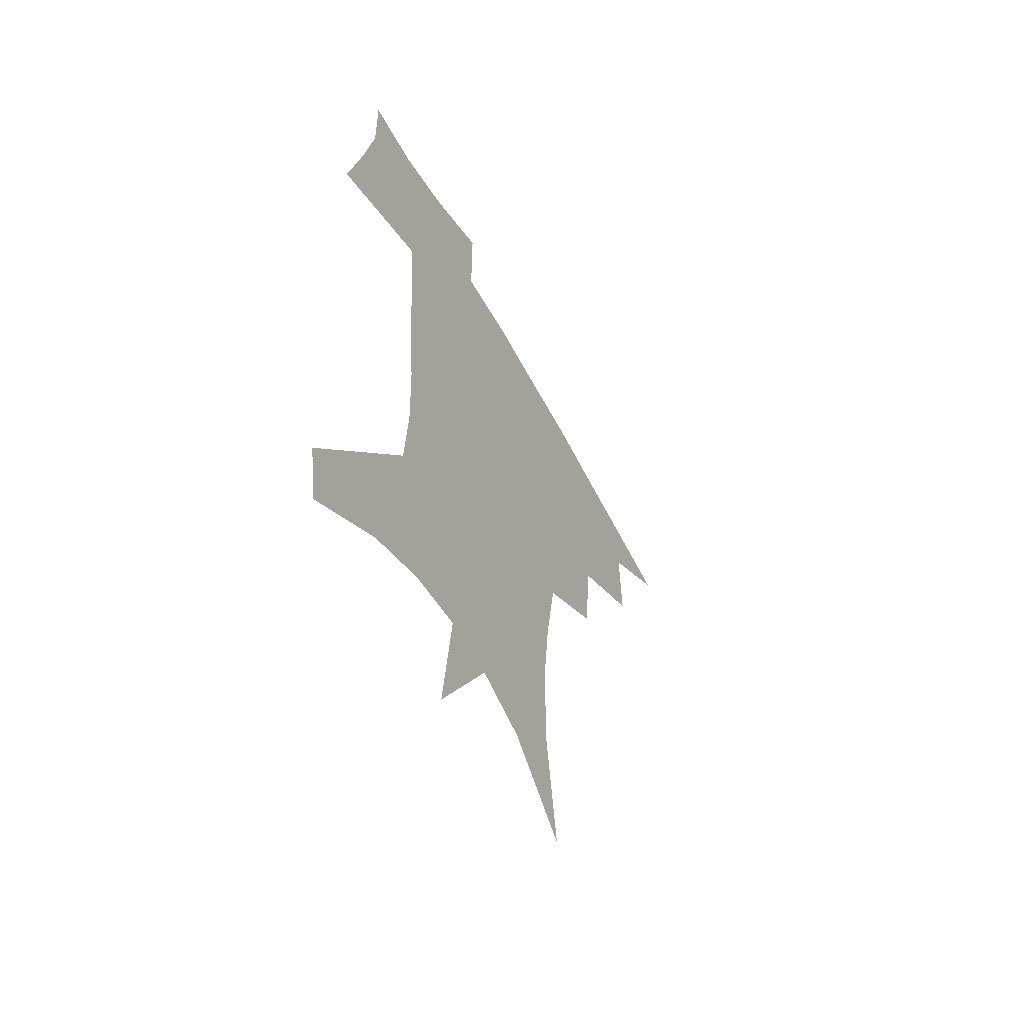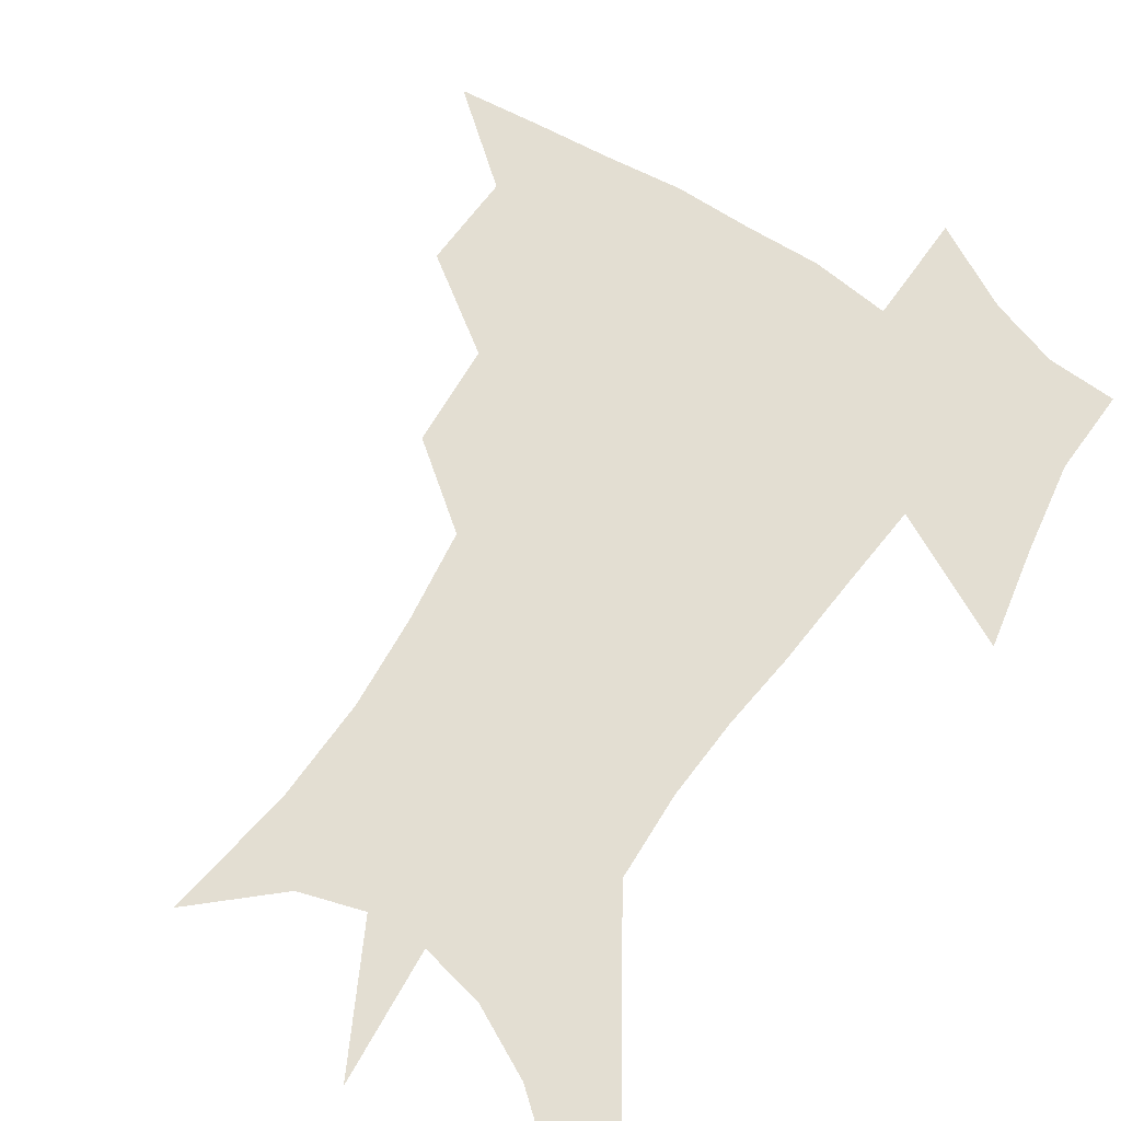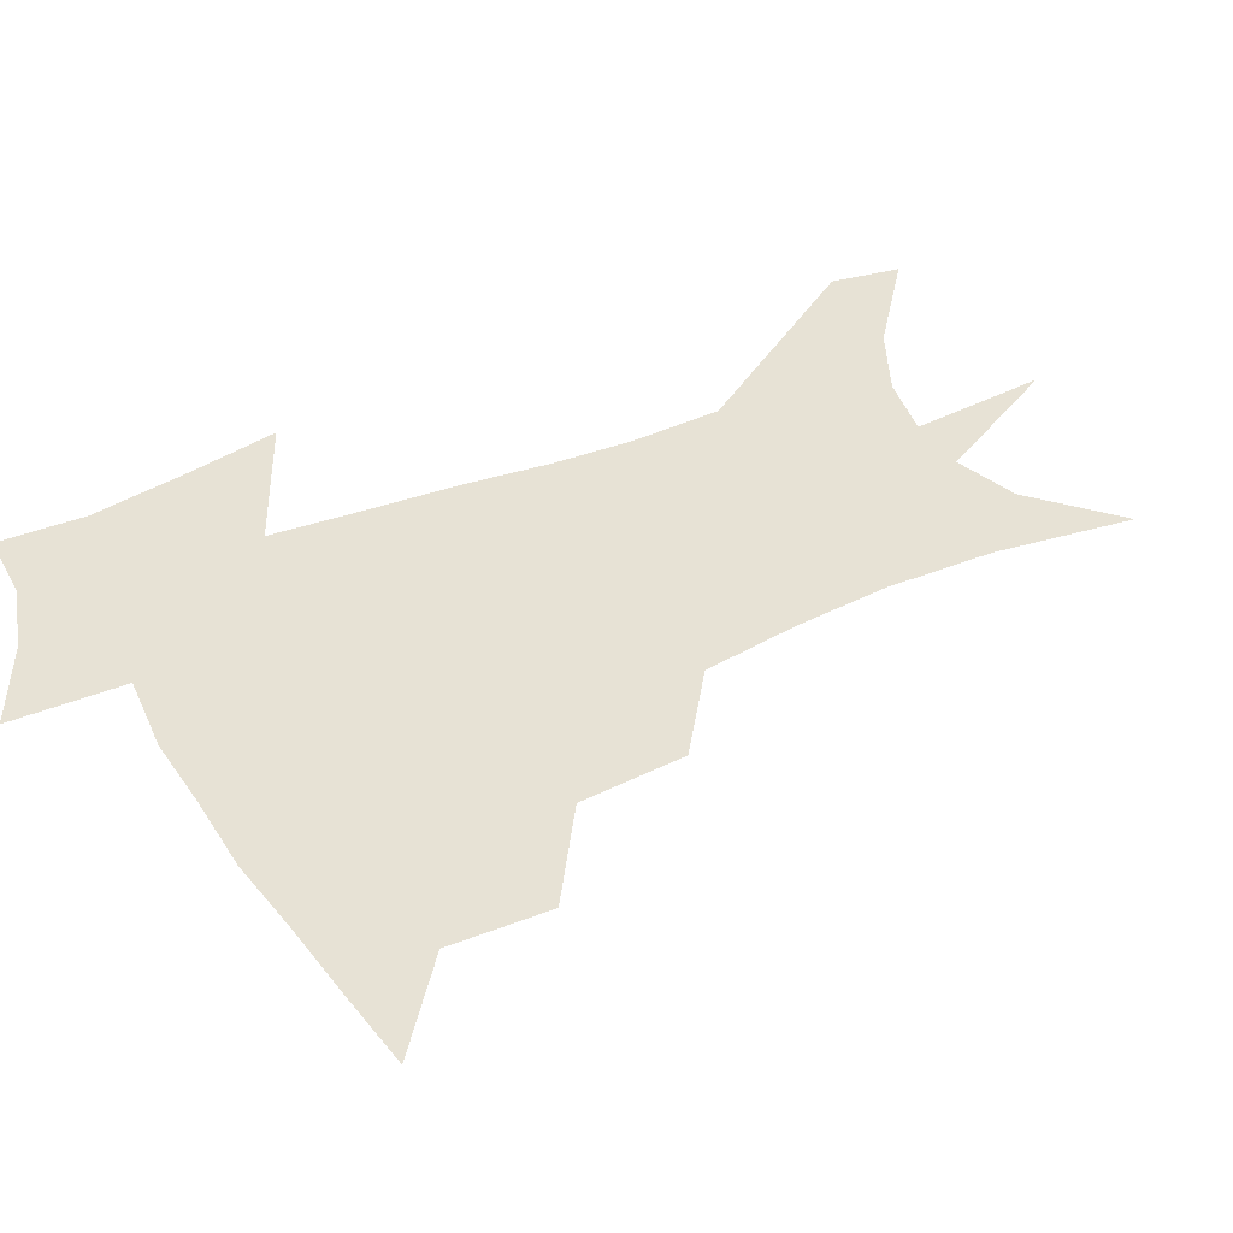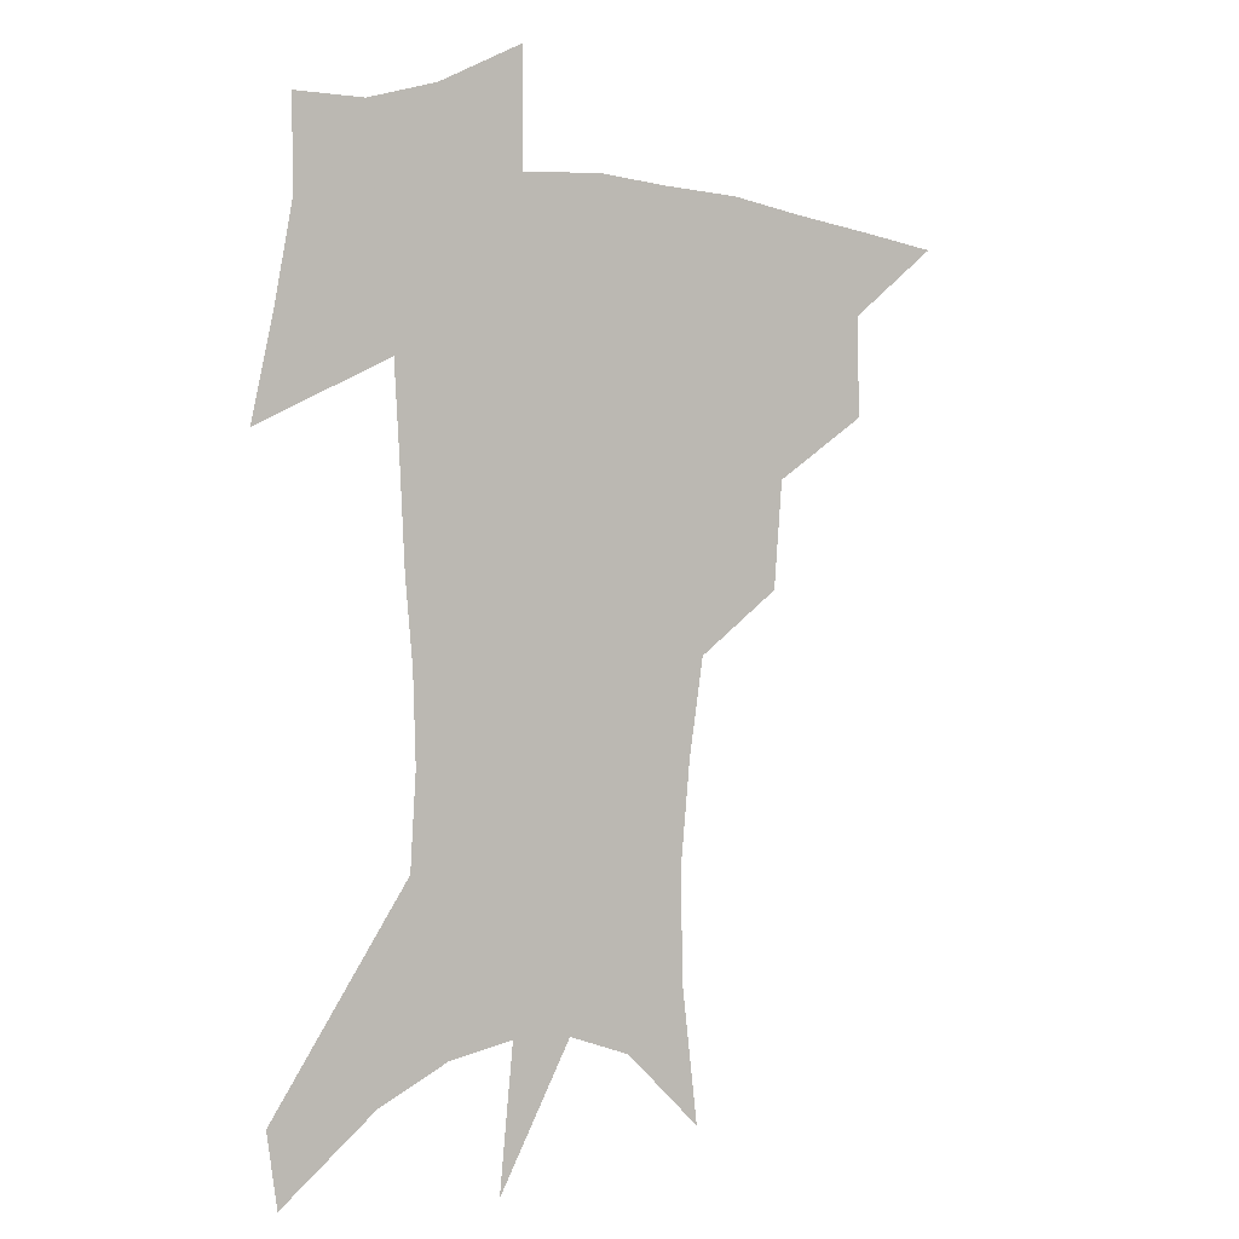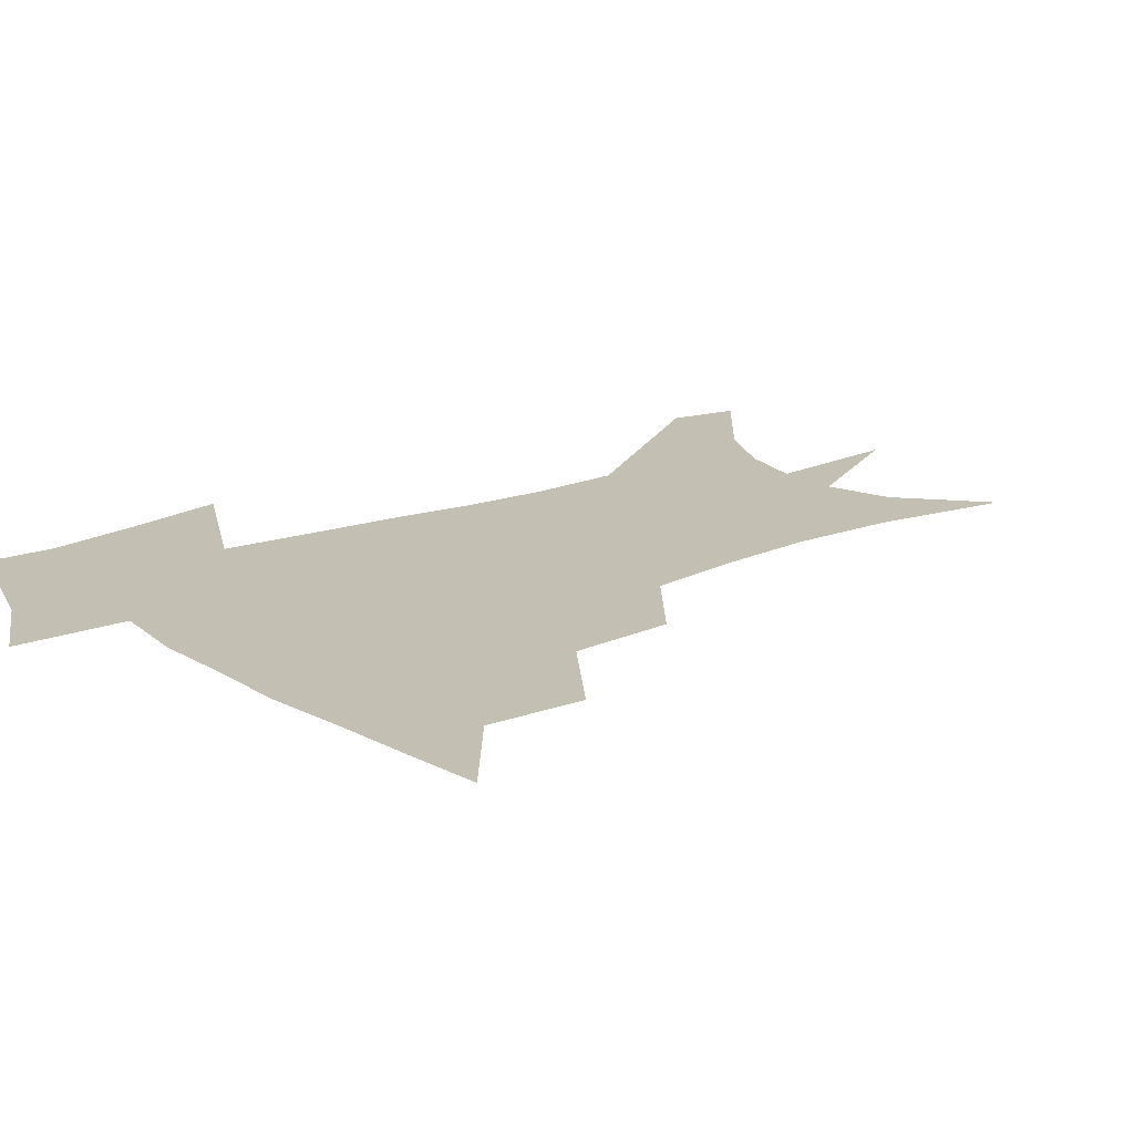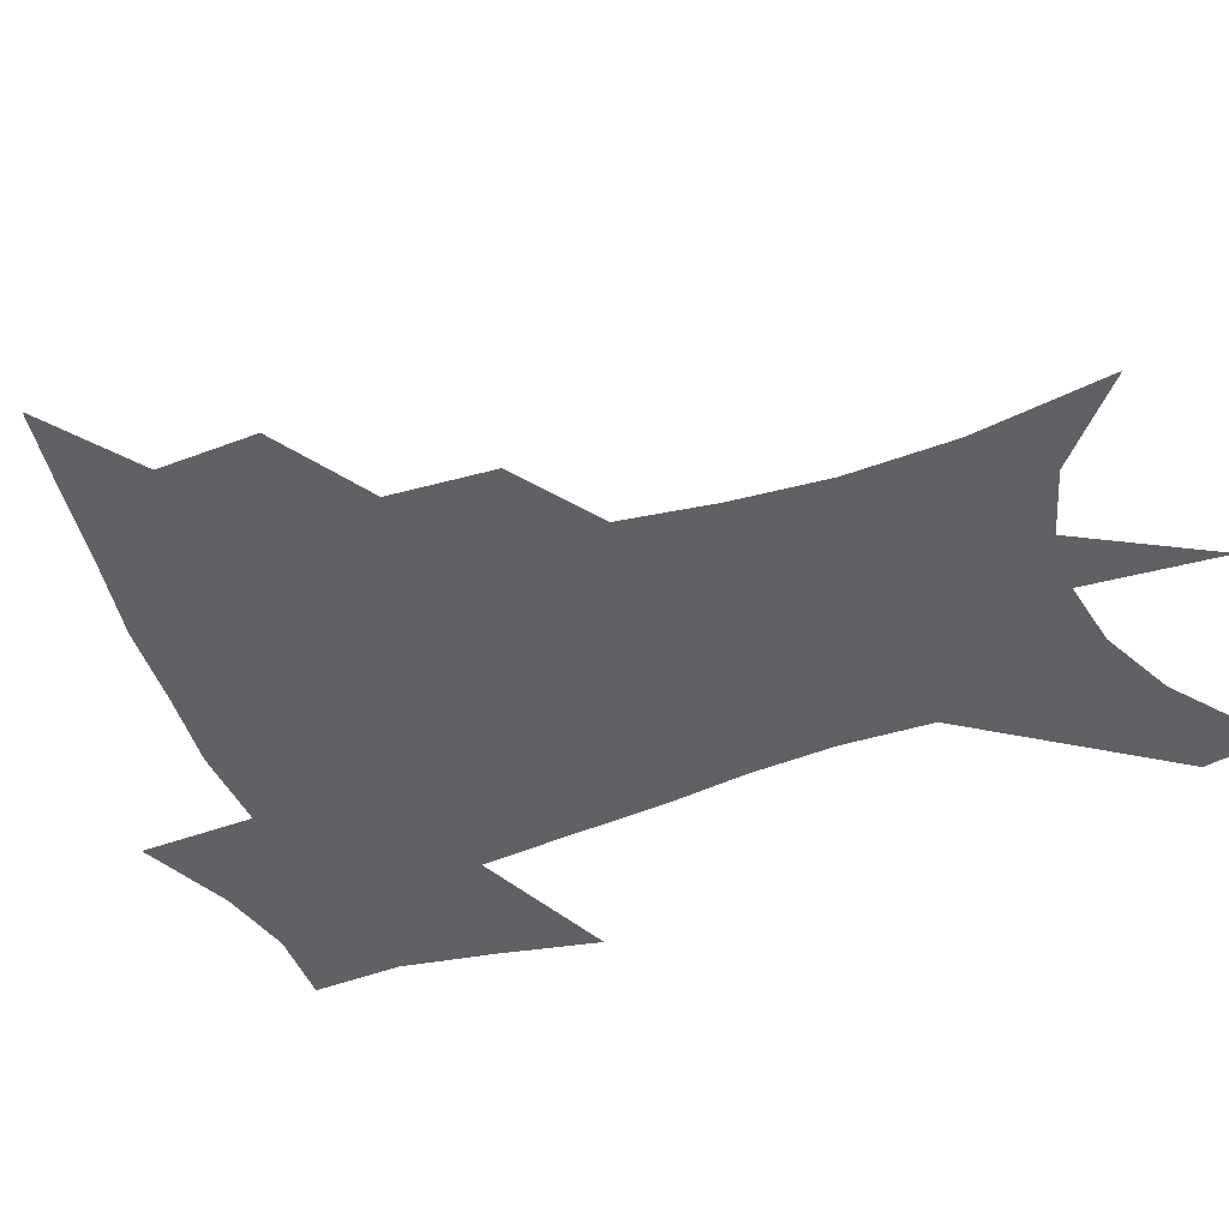
<metadata>
{"format":"obj","ext":"obj","renderer":"f3d","projection":"perspective","resolution":1024,"background":"white","views":[{"elev":-59.0,"azim":118.4,"up":"+Y"},{"elev":67.5,"azim":35.2,"up":"+Z"},{"elev":40.1,"azim":-116.9,"up":"+Z"},{"elev":0.4,"azim":144.2,"up":"+Y"},{"elev":17.9,"azim":-126.7,"up":"+Z"},{"elev":-49.3,"azim":-68.3,"up":"+Z"}]}
</metadata>
<code>
v 458.3 441.1 0
v 490.2 381.4 0
v 490.9 416 0
v 487 444.9 0
v 527.5 322.1 0
v 524.3 359.1 0
v 522.2 391.5 0
v 520.1 420.5 0
v 516.3 448.4 0
v 560.2 146.1 0
v 566.2 194.7 0
v 566.5 232.8 0
v 563.2 266.7 0
v 557.7 300.4 0
v 554 337.1 0
v 551.7 368.5 0
v 550 397 0
v 547.6 423.9 0
v 544 452.4 0
v 587.9 172.3 0
v 588.7 211.3 0
v 586.9 246.8 0
v 583.9 280.5 0
v 580.2 311.6 0
v 578.1 343.6 0
v 576.7 372.3 0
v 576.3 400.7 0
v 574.4 426.3 0
v 572.8 453.3 0
v 610.8 180.1 0
v 608.9 216.4 0
v 606.6 247.6 0
v 604 285.9 0
v 602.1 314.5 0
v 601.2 346.8 0
v 601 374.8 0
v 601.3 402 0
v 601.6 427.2 0
v 599.8 455.1 0
v 637.6 132.1 0
v 632.5 181.1 0
v 628.9 219.5 0
v 626.2 252.7 0
v 624.4 286.1 0
v 623.5 317.9 0
v 624 346 0
v 624.4 376.3 0
v 625.7 401.6 0
v 627 427 0
v 628.8 452.6 0
v 628.9 492.9 0
v 656 176.9 0
v 650 215.5 0
v 646.1 249.6 0
v 645.5 279.6 0
v 646.1 309.5 0
v 647.5 338.9 0
v 648.1 371.1 0
v 649.7 399.5 0
v 651.4 425.1 0
v 654.5 449.8 0
v 660 477.3 0
v 681.7 164.9 0
v 675.2 202.1 0
v 670 235.1 0
v 668 267.4 0
v 669 297.4 0
v 671.8 326.9 0
v 673.6 360.2 0
v 675.7 392.6 0
v 675.1 421.5 0
v 678 446 0
v 685.5 469.7 0
v 715.7 138.3 0
v 719.5 163.1 0
v 724.6 369.2 0
v 716.6 405.1 0
v 710.3 438.2 0
v 710.7 469.3 0
f 3 4 1
f 6 7 2
f 2 7 3
f 7 8 3
f 3 8 4
f 8 9 4
f 14 15 5
f 5 15 6
f 15 16 6
f 6 16 7
f 16 17 7
f 7 17 8
f 17 18 8
f 8 18 9
f 18 19 9
f 10 20 11
f 20 21 11
f 11 21 12
f 21 22 12
f 12 22 13
f 22 23 13
f 13 23 14
f 23 24 14
f 14 24 15
f 24 25 15
f 15 25 16
f 25 26 16
f 16 26 17
f 26 27 17
f 17 27 18
f 27 28 18
f 18 28 19
f 28 29 19
f 20 30 21
f 30 31 21
f 21 31 22
f 31 32 22
f 22 32 23
f 32 33 23
f 23 33 24
f 33 34 24
f 24 34 25
f 34 35 25
f 25 35 26
f 35 36 26
f 26 36 27
f 36 37 27
f 27 37 28
f 37 38 28
f 28 38 29
f 38 39 29
f 40 41 30
f 30 41 31
f 41 42 31
f 31 42 32
f 42 43 32
f 32 43 33
f 43 44 33
f 33 44 34
f 44 45 34
f 34 45 35
f 45 46 35
f 35 46 36
f 46 47 36
f 36 47 37
f 47 48 37
f 37 48 38
f 48 49 38
f 38 49 39
f 49 50 39
f 41 52 42
f 52 53 42
f 42 53 43
f 53 54 43
f 43 54 44
f 54 55 44
f 44 55 45
f 55 56 45
f 45 56 46
f 56 57 46
f 46 57 47
f 57 58 47
f 47 58 48
f 58 59 48
f 48 59 49
f 59 60 49
f 49 60 50
f 60 61 50
f 50 61 51
f 61 62 51
f 52 63 53
f 63 64 53
f 53 64 54
f 64 65 54
f 54 65 55
f 65 66 55
f 55 66 56
f 66 67 56
f 56 67 57
f 67 68 57
f 57 68 58
f 68 69 58
f 58 69 59
f 69 70 59
f 59 70 60
f 70 71 60
f 60 71 61
f 71 72 61
f 61 72 62
f 72 73 62
f 63 74 64
f 74 75 64
f 64 75 65
f 70 76 71
f 76 77 71
f 71 77 72
f 77 78 72
f 72 78 73
f 78 79 73

</code>
